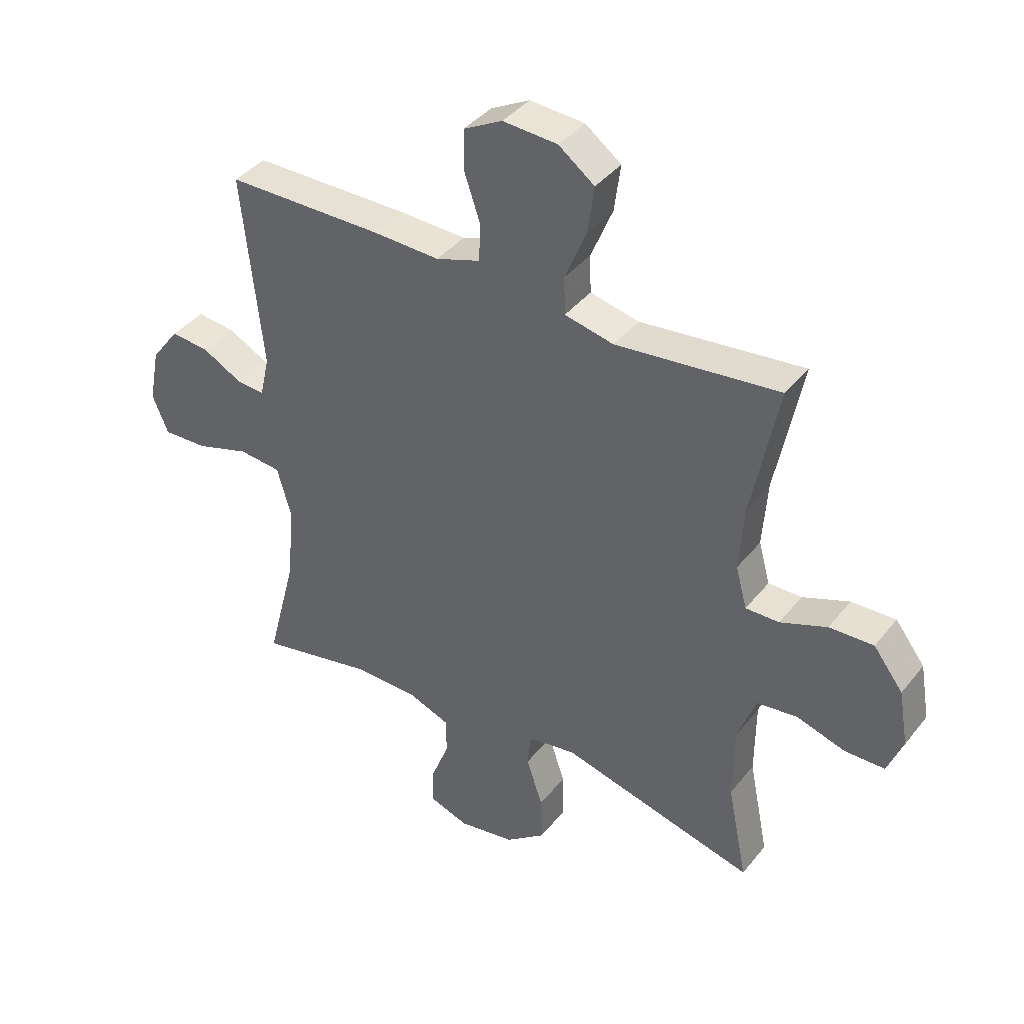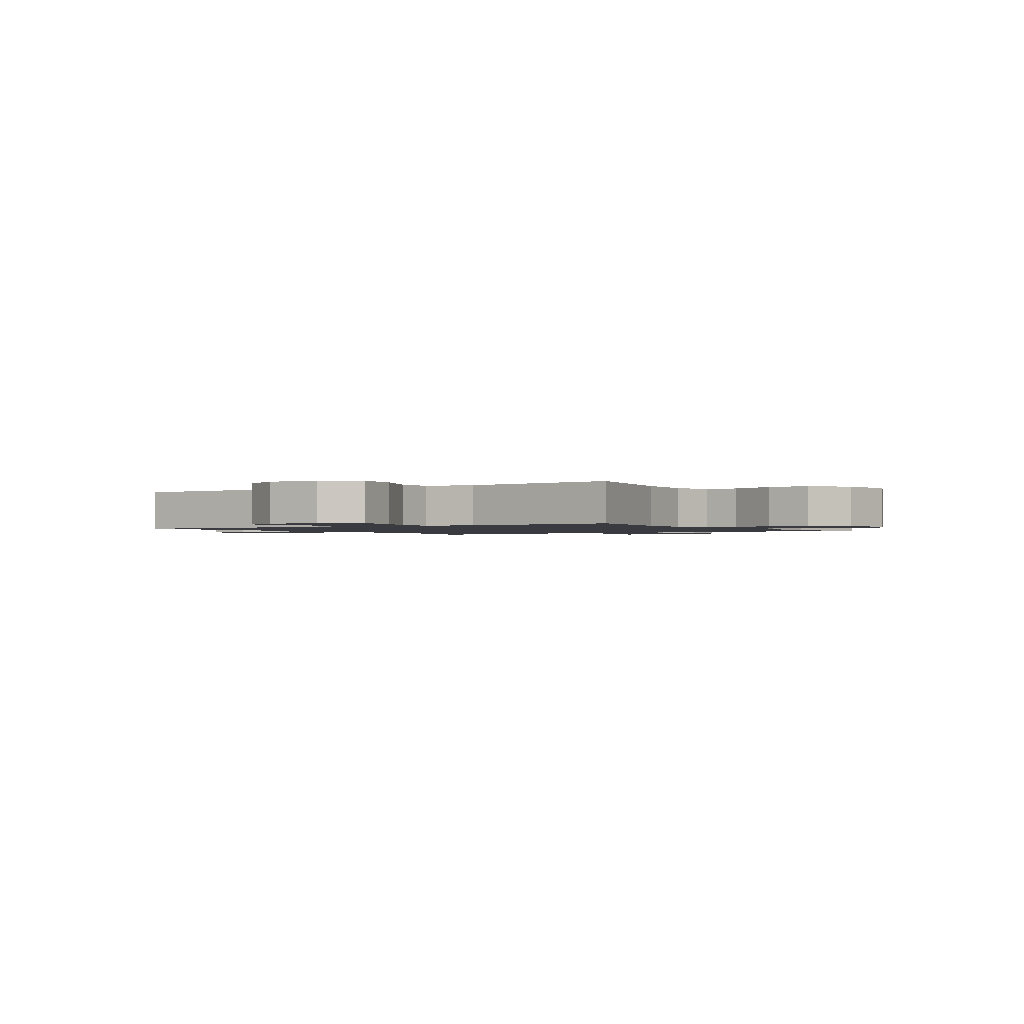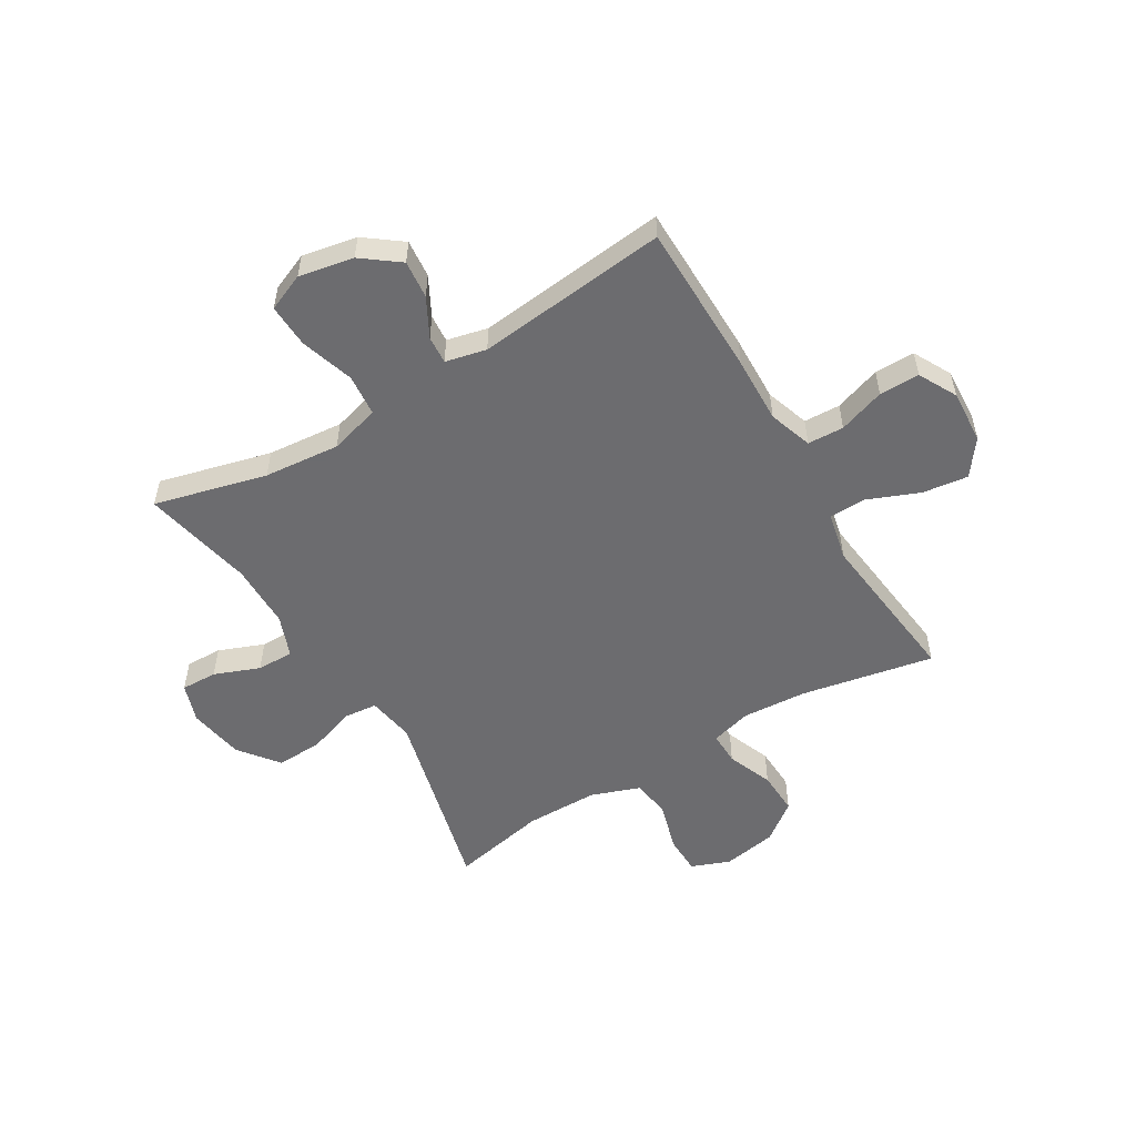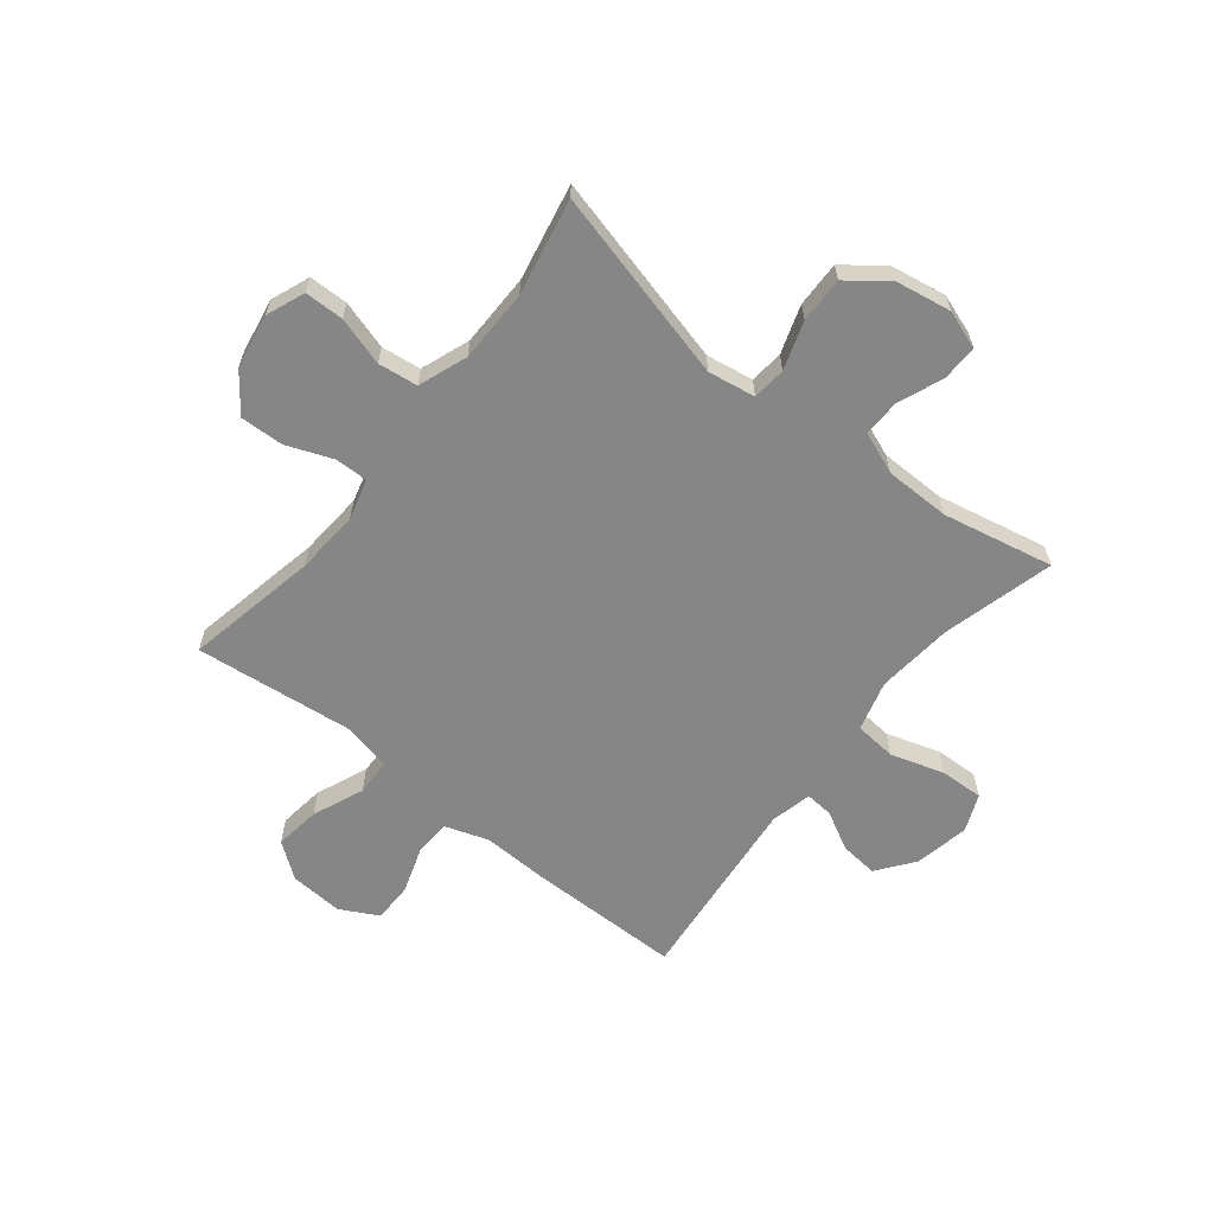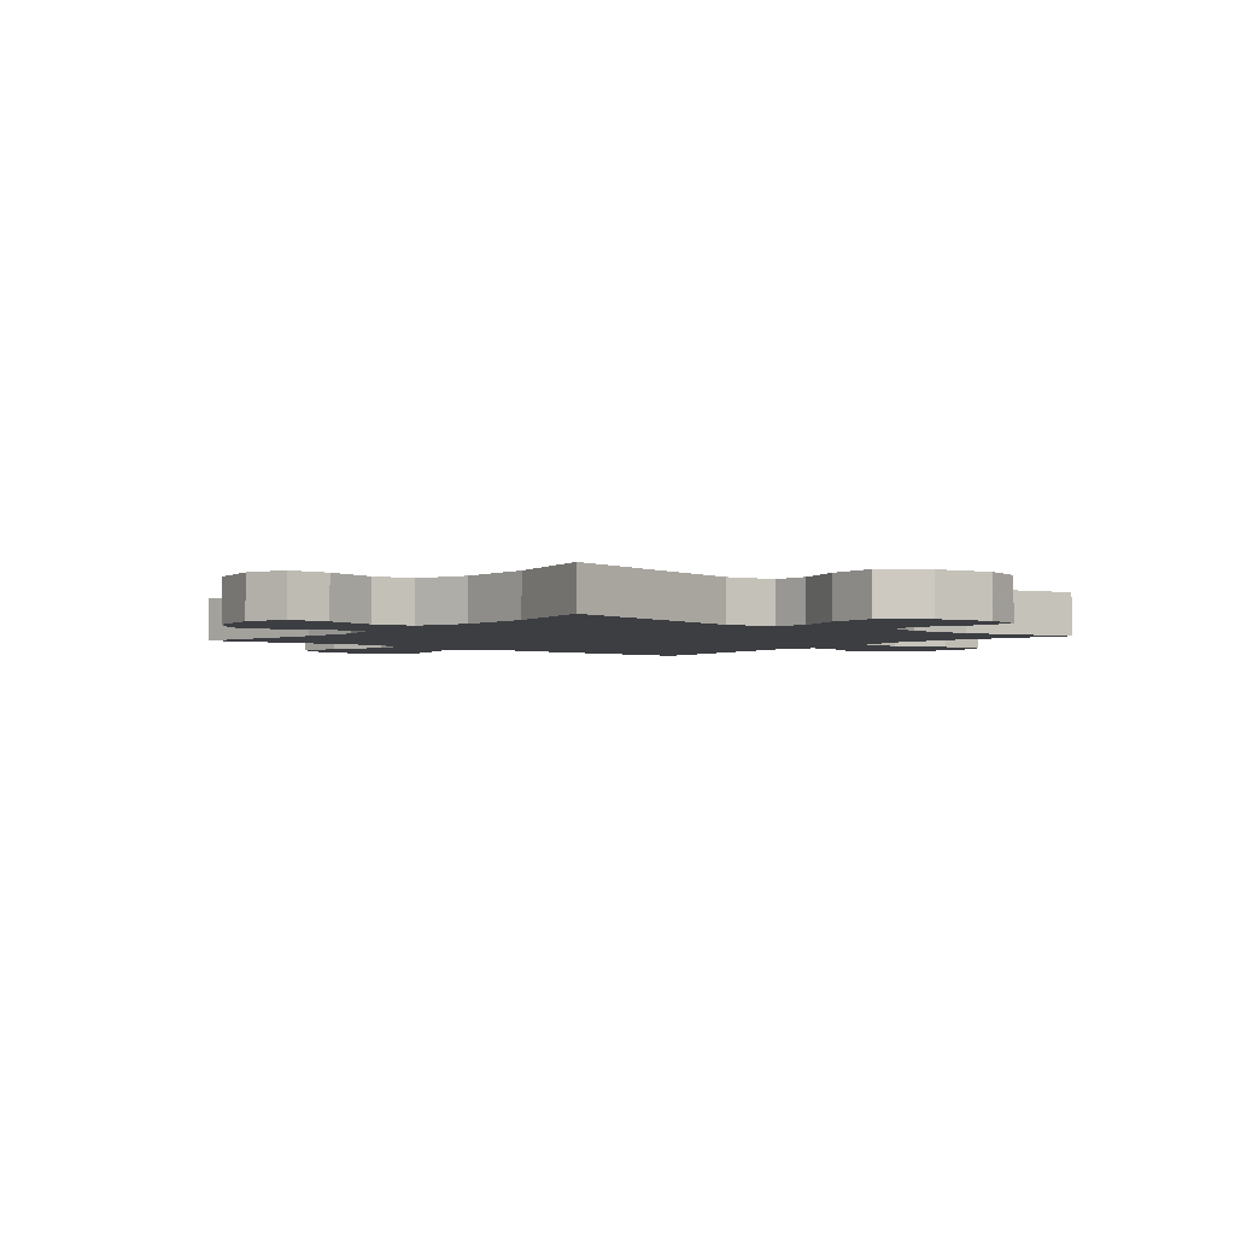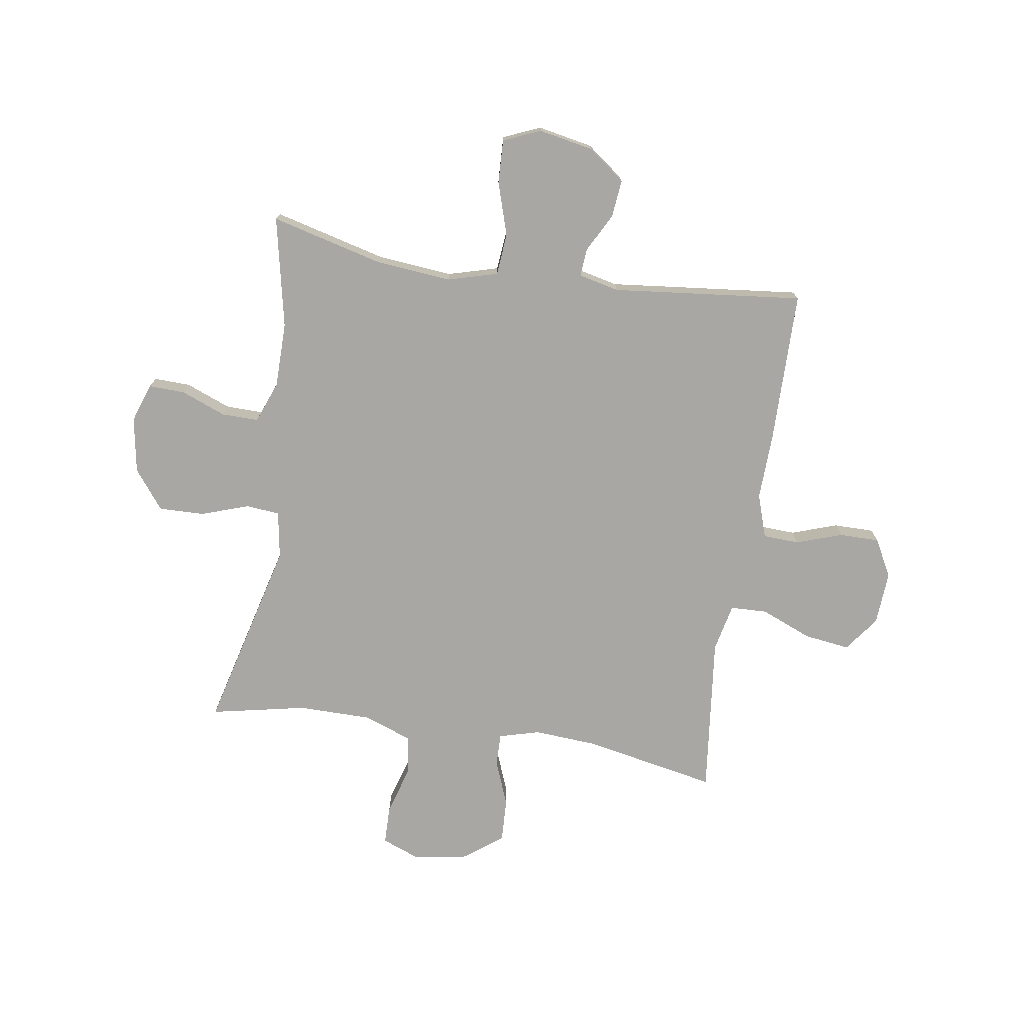
<metadata>
{"format":"obj","ext":"obj","renderer":"f3d","projection":"perspective","resolution":1024,"background":"white","views":[{"elev":39.6,"azim":34.4,"up":"+Z"},{"elev":-1.4,"azim":33.0,"up":"+Y"},{"elev":-53.8,"azim":-58.9,"up":"+Y"},{"elev":-62.2,"azim":141.4,"up":"+Y"},{"elev":-3.2,"azim":141.4,"up":"+Y"},{"elev":-74.8,"azim":-98.7,"up":"+Y"}]}
</metadata>
<code>
v 0.5 0.07 -0.5
v 0.156 0.07 -0.412
v 0.071 0.07 -0.426
v 0.065 0.07 -0.486
v 0.094 0.07 -0.572
v 0.096 0.07 -0.654
v 0.026 0.07 -0.708
v -0.074 0.07 -0.725
v -0.144 0.07 -0.701
v -0.142 0.07 -0.636
v -0.11 0.07 -0.555
v -0.109 0.07 -0.489
v -0.184 0.07 -0.46
v -0.301 0.07 -0.459
v -0.5 0.07 -0.5
v -0.448 0.07 -0.299
v -0.435 0.07 -0.163
v -0.46 0.07 -0.073
v -0.535 0.07 -0.066
v -0.631 0.07 -0.096
v -0.709 0.07 -0.099
v -0.737 0.07 -0.032
v -0.718 0.07 0.066
v -0.668 0.07 0.132
v -0.6 0.07 0.125
v -0.531 0.07 0.088
v -0.481 0.07 0.084
v -0.464 0.07 0.157
v -0.5 0.07 0.5
v -0.225 0.07 0.502
v -0.106 0.07 0.498
v -0.028 0.07 0.524
v -0.025 0.07 0.589
v -0.053 0.07 0.672
v -0.053 0.07 0.744
v 0.015 0.07 0.78
v 0.111 0.07 0.774
v 0.174 0.07 0.727
v 0.163 0.07 0.645
v 0.125 0.07 0.553
v 0.127 0.07 0.487
v 0.213 0.07 0.468
v 0.348 0.07 0.483
v 0.5 0.07 0.5
v 0.453 0.07 0.262
v 0.445 0.07 0.147
v 0.465 0.07 0.074
v 0.524 0.07 0.075
v 0.606 0.07 0.107
v 0.684 0.07 0.11
v 0.736 0.07 0.042
v 0.753 0.07 -0.056
v 0.726 0.07 -0.125
v 0.656 0.07 -0.126
v 0.569 0.07 -0.1
v 0.498 0.07 -0.109
v 0.466 0.07 -0.197
v 0.465 0.07 -0.328
v 0.5 0 -0.5
v 0.156 0 -0.412
v 0.071 0 -0.426
v 0.065 0 -0.486
v 0.094 0 -0.572
v 0.096 0 -0.654
v 0.026 0 -0.708
v -0.074 0 -0.725
v -0.144 0 -0.701
v -0.142 0 -0.636
v -0.11 0 -0.555
v -0.109 0 -0.489
v -0.184 0 -0.46
v -0.301 0 -0.459
v -0.5 0 -0.5
v -0.448 0 -0.299
v -0.435 0 -0.163
v -0.46 0 -0.073
v -0.535 0 -0.066
v -0.631 0 -0.096
v -0.709 0 -0.099
v -0.737 0 -0.032
v -0.718 0 0.066
v -0.668 0 0.132
v -0.6 0 0.125
v -0.531 0 0.088
v -0.481 0 0.084
v -0.464 0 0.157
v -0.5 0 0.5
v -0.225 0 0.502
v -0.106 0 0.498
v -0.028 0 0.524
v -0.025 0 0.589
v -0.053 0 0.672
v -0.053 0 0.744
v 0.015 0 0.78
v 0.111 0 0.774
v 0.174 0 0.727
v 0.163 0 0.645
v 0.125 0 0.553
v 0.127 0 0.487
v 0.213 0 0.468
v 0.348 0 0.483
v 0.5 0 0.5
v 0.453 0 0.262
v 0.445 0 0.147
v 0.465 0 0.074
v 0.524 0 0.075
v 0.606 0 0.107
v 0.684 0 0.11
v 0.736 0 0.042
v 0.753 0 -0.056
v 0.726 0 -0.125
v 0.656 0 -0.126
v 0.569 0 -0.1
v 0.498 0 -0.109
v 0.466 0 -0.197
v 0.465 0 -0.328
f 52 53 54 55
f 52 55 56
f 51 52 56
f 48 49 50 51
f 47 48 51 56
f 46 47 56 57
f 43 44 45
f 42 43 45 46
f 41 42 46 57
f 37 38 39 40
f 37 40 41
f 36 37 41
f 33 34 35 36
f 32 33 36 41
f 31 32 41 57
f 28 29 30 31
f 27 28 31 57
f 23 24 25 26
f 19 20 21 22
f 18 19 22 23
f 14 15 16
f 13 14 16 17
f 12 13 17 18
f 8 9 10 11
f 8 11 12
f 7 8 12
f 4 5 6 7
f 3 4 7 12
f 58 1 2
f 58 2 3
f 57 58 3
f 18 23 26 27
f 18 27 57
f 3 12 18 57
f 113 112 111 110
f 114 113 110
f 114 110 109
f 109 108 107 106
f 114 109 106 105
f 115 114 105 104
f 103 102 101
f 104 103 101 100
f 115 104 100 99
f 98 97 96 95
f 99 98 95
f 99 95 94
f 94 93 92 91
f 99 94 91 90
f 115 99 90 89
f 89 88 87 86
f 115 89 86 85
f 84 83 82 81
f 80 79 78 77
f 81 80 77 76
f 74 73 72
f 75 74 72 71
f 76 75 71 70
f 69 68 67 66
f 70 69 66
f 70 66 65
f 65 64 63 62
f 70 65 62 61
f 60 59 116
f 61 60 116
f 61 116 115
f 85 84 81 76
f 115 85 76
f 115 76 70 61
f 1 59 60 2
f 2 60 61 3
f 3 61 62 4
f 4 62 63 5
f 5 63 64 6
f 6 64 65 7
f 7 65 66 8
f 8 66 67 9
f 9 67 68 10
f 10 68 69 11
f 11 69 70 12
f 12 70 71 13
f 13 71 72 14
f 14 72 73 15
f 15 73 74 16
f 16 74 75 17
f 17 75 76 18
f 18 76 77 19
f 19 77 78 20
f 20 78 79 21
f 21 79 80 22
f 22 80 81 23
f 23 81 82 24
f 24 82 83 25
f 25 83 84 26
f 26 84 85 27
f 27 85 86 28
f 28 86 87 29
f 29 87 88 30
f 30 88 89 31
f 31 89 90 32
f 32 90 91 33
f 33 91 92 34
f 34 92 93 35
f 35 93 94 36
f 36 94 95 37
f 37 95 96 38
f 38 96 97 39
f 39 97 98 40
f 40 98 99 41
f 41 99 100 42
f 42 100 101 43
f 43 101 102 44
f 44 102 103 45
f 45 103 104 46
f 46 104 105 47
f 47 105 106 48
f 48 106 107 49
f 49 107 108 50
f 50 108 109 51
f 51 109 110 52
f 52 110 111 53
f 53 111 112 54
f 54 112 113 55
f 55 113 114 56
f 56 114 115 57
f 57 115 116 58
f 58 116 59 1

</code>
